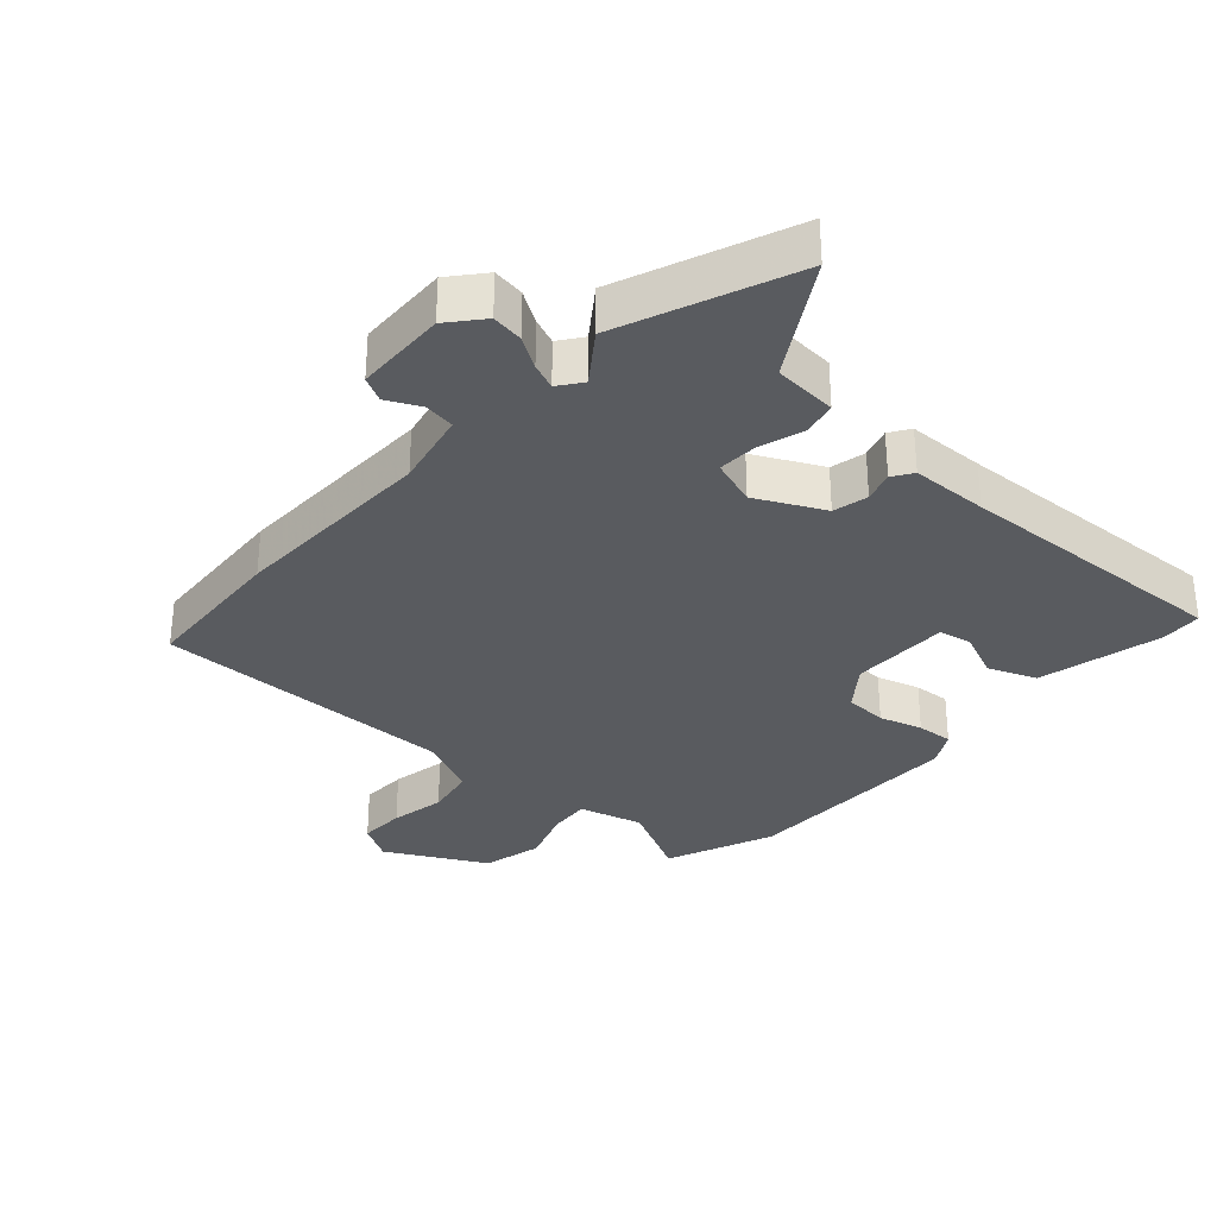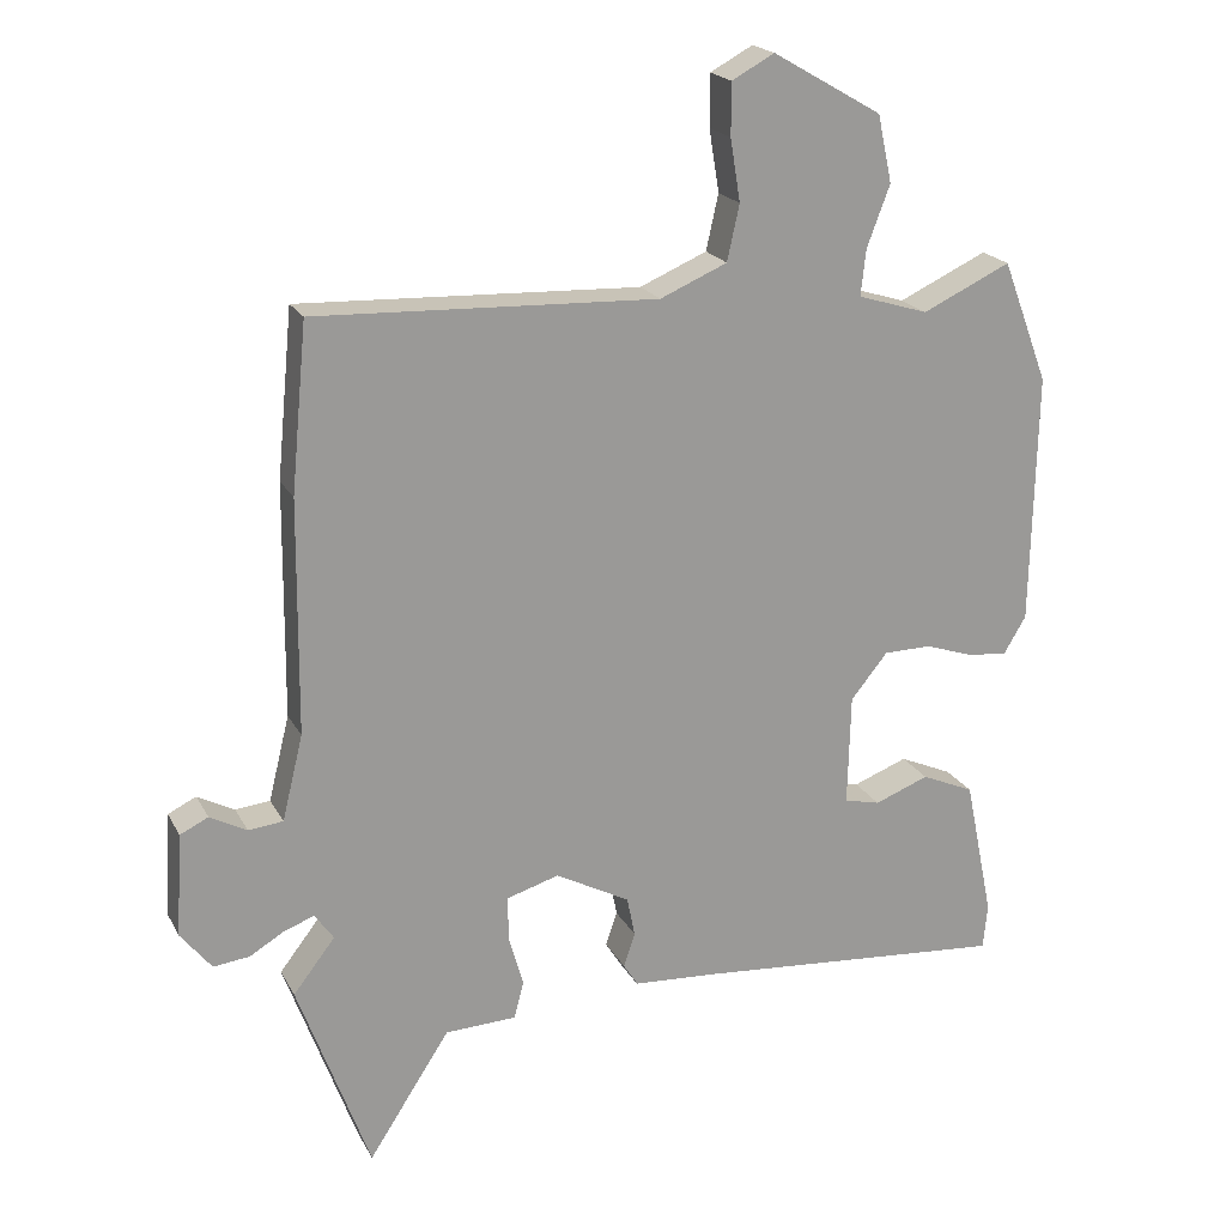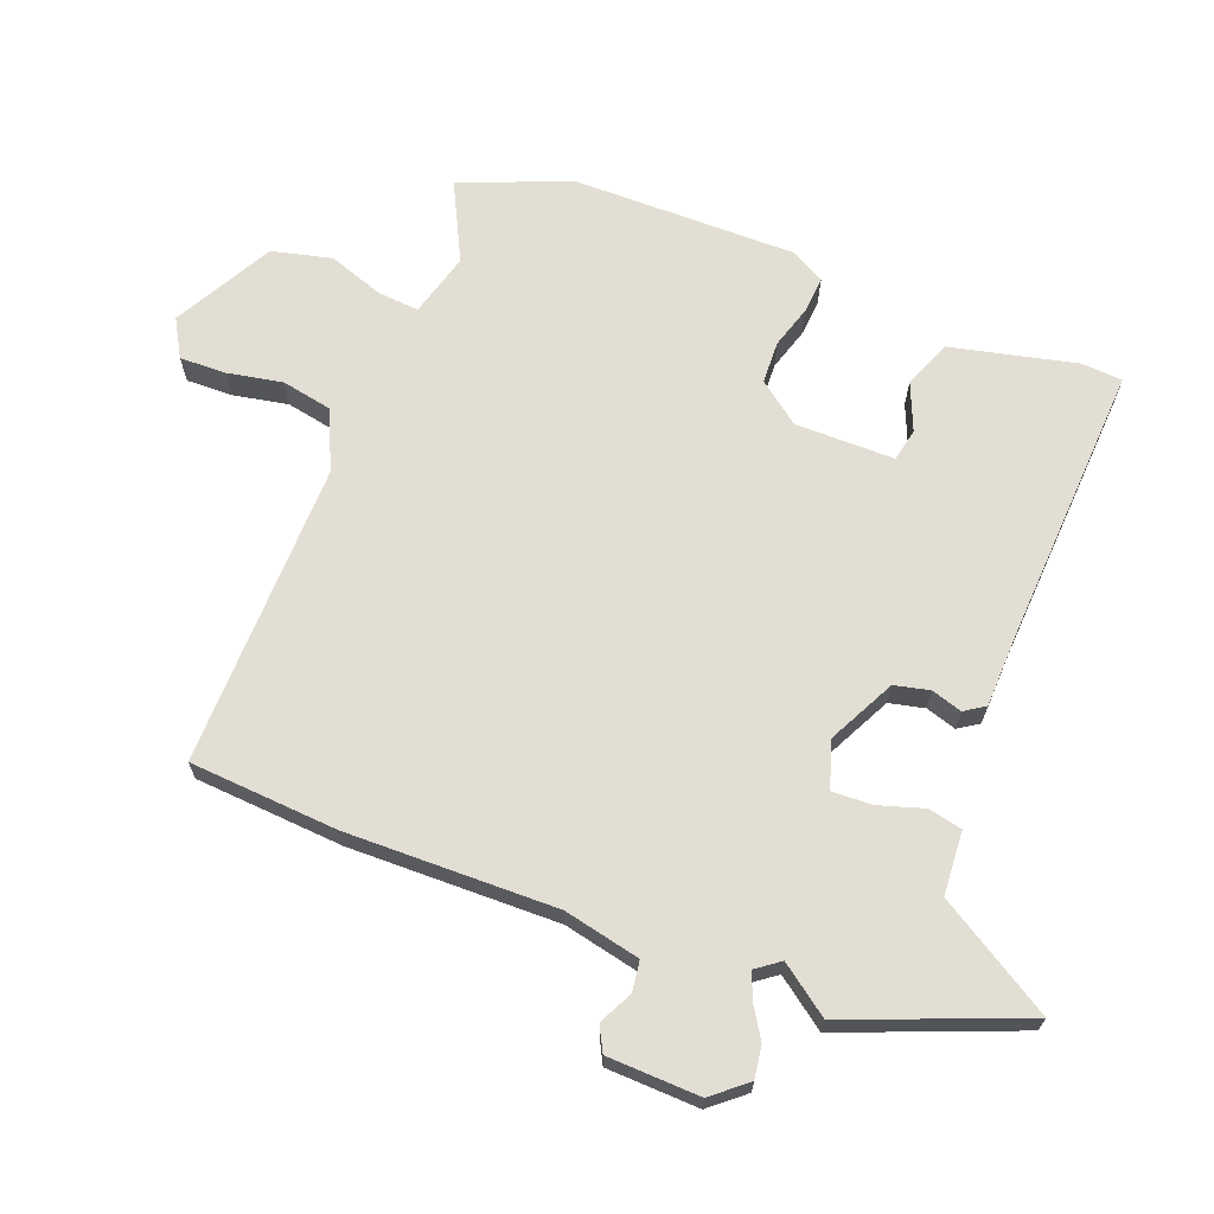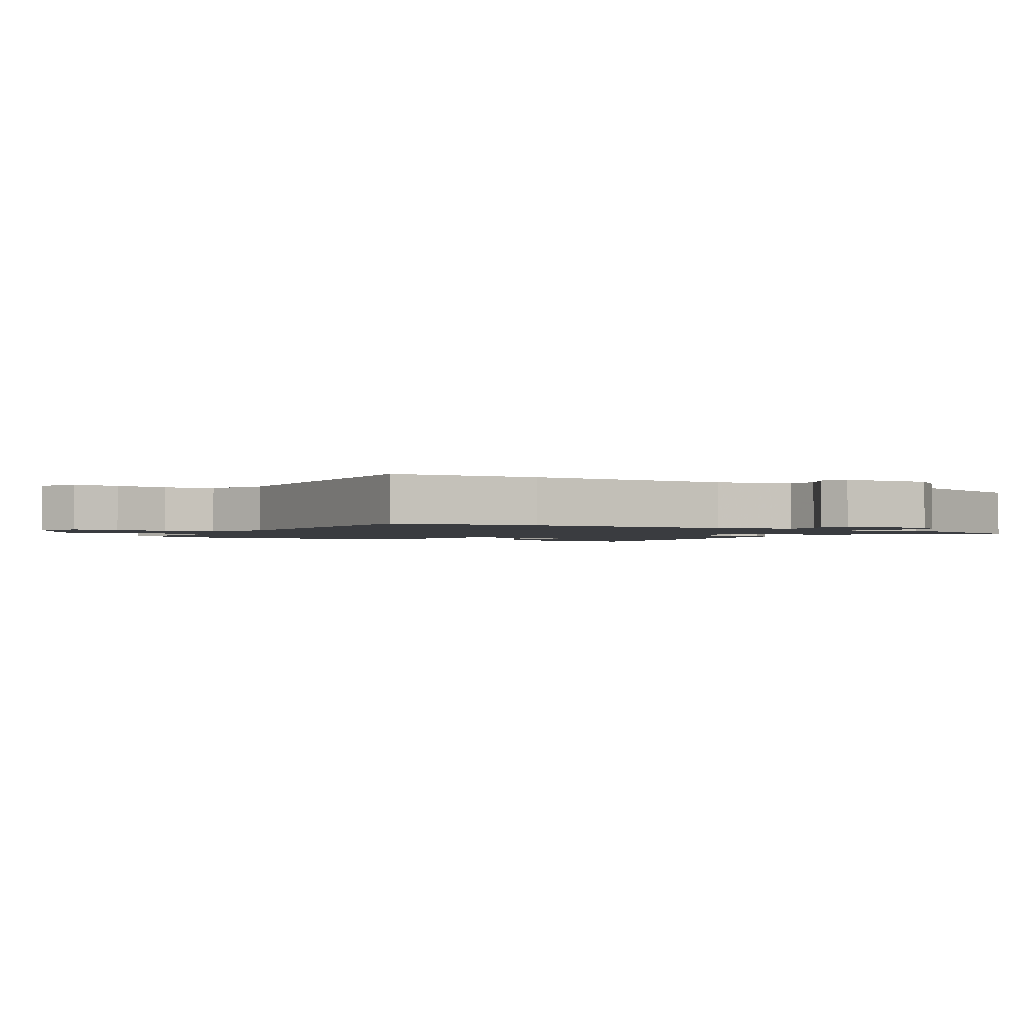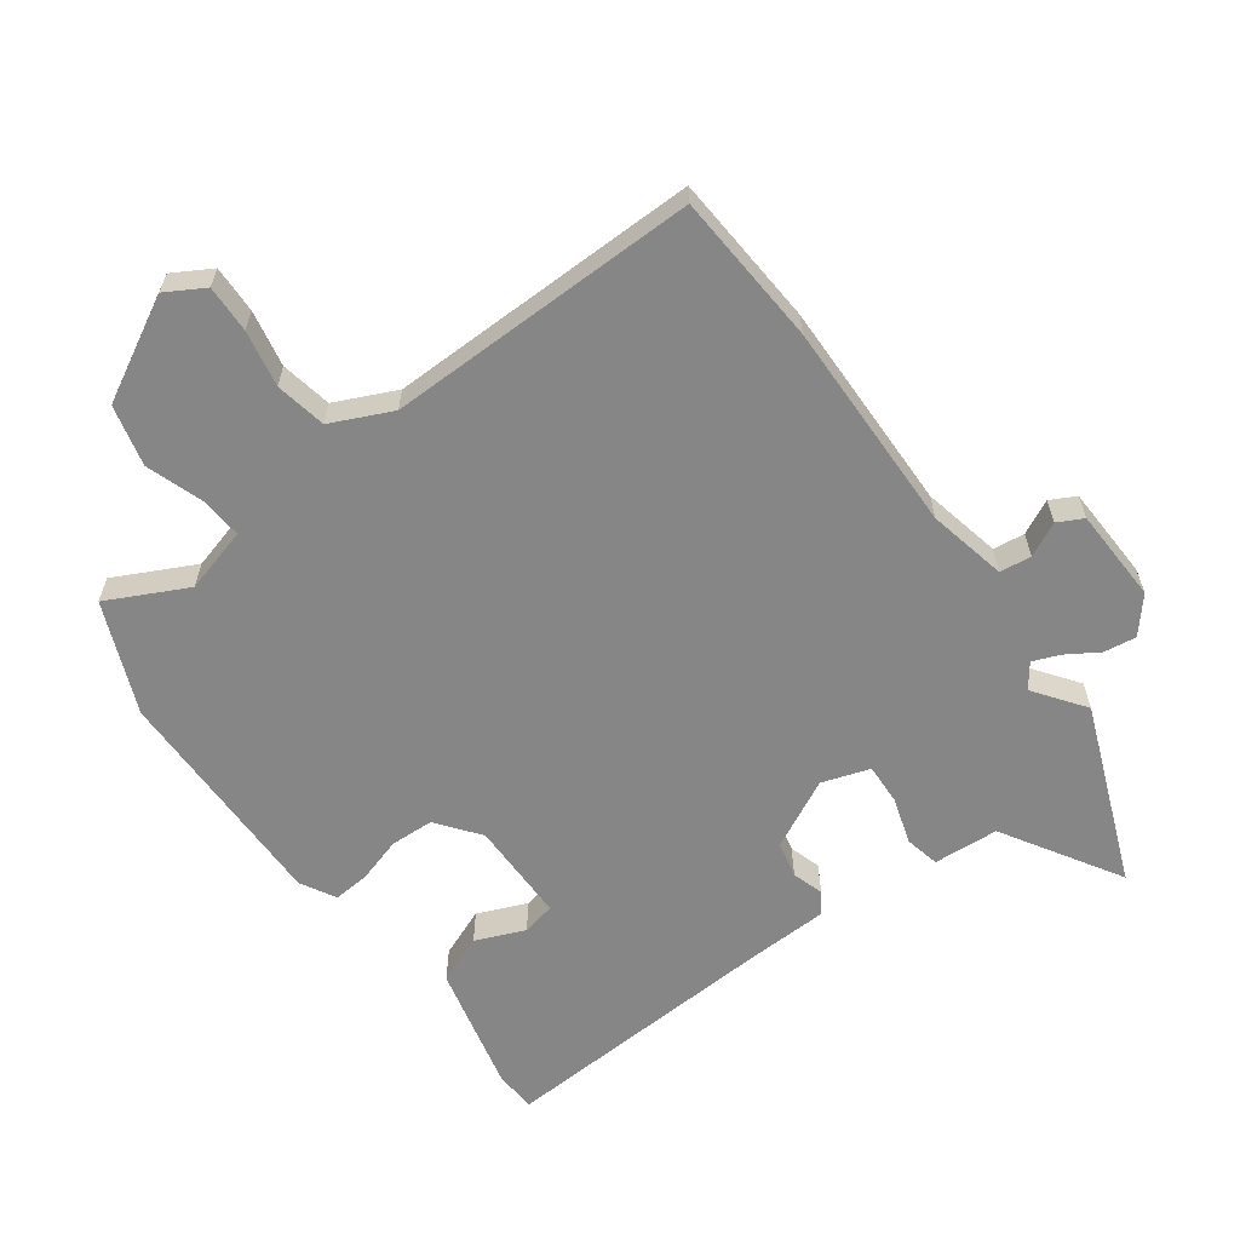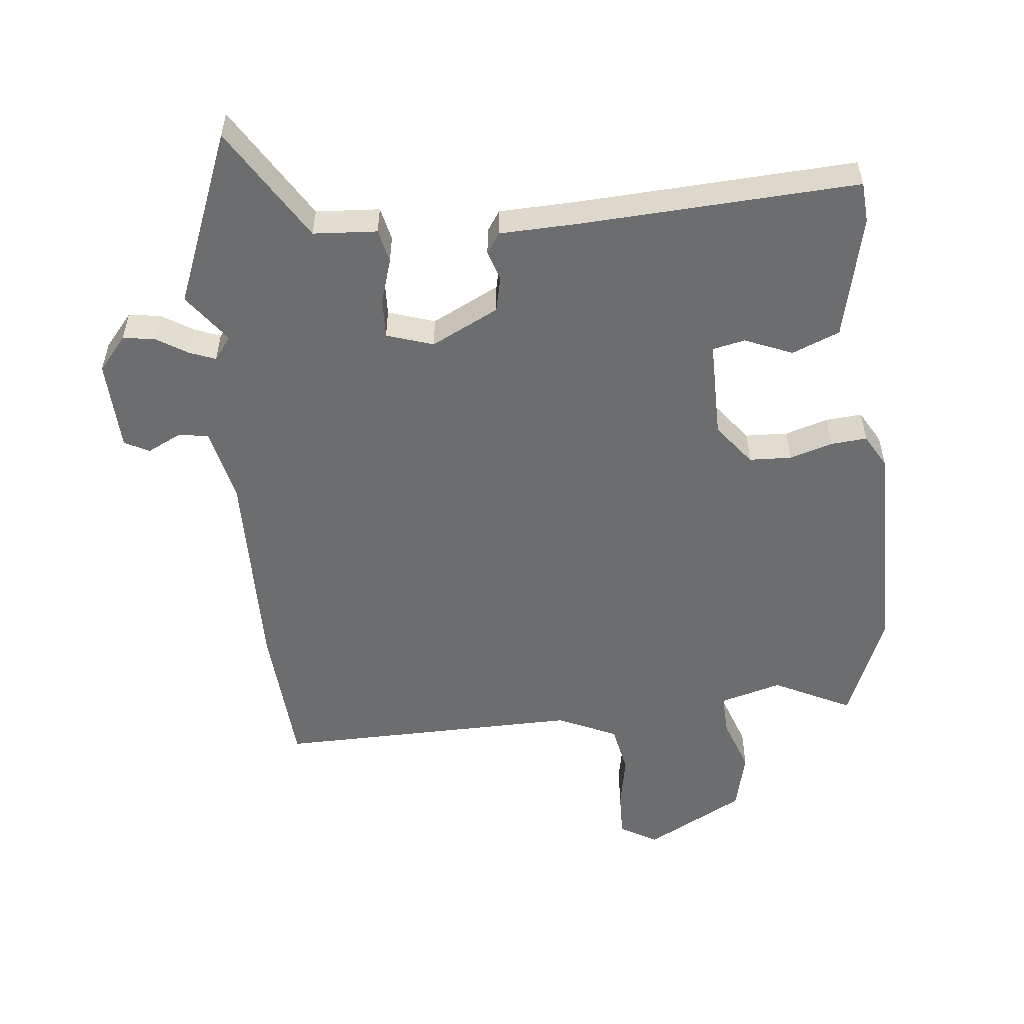
<metadata>
{"format":"obj","ext":"obj","renderer":"f3d","projection":"perspective","resolution":1024,"background":"white","views":[{"elev":-32.3,"azim":136.3,"up":"+Y"},{"elev":20.2,"azim":159.0,"up":"+Z"},{"elev":67.2,"azim":109.6,"up":"+Y"},{"elev":-1.8,"azim":58.8,"up":"+Y"},{"elev":-62.0,"azim":34.6,"up":"+Y"},{"elev":-53.9,"azim":-175.5,"up":"+Y"}]}
</metadata>
<code>
v 0.495 0.07 0.552
v 0.517 0.07 0.321
v 0.52 0.07 -0.003
v 0.549 0.07 -0.121
v 0.597 0.07 -0.126
v 0.648 0.07 -0.099
v 0.687 0.07 -0.118
v 0.696 0.07 -0.261
v 0.653 0.07 -0.315
v 0.603 0.07 -0.309
v 0.554 0.07 -0.28
v 0.513 0.07 -0.265
v 0.487 0.07 -0.302
v 0.545 0.07 -0.377
v 0.445 0.07 -0.65
v 0.332 0.07 -0.476
v 0.233 0.07 -0.472
v 0.22 0.07 -0.42
v 0.24 0.07 -0.349
v 0.241 0.07 -0.287
v 0.168 0.07 -0.265
v 0.065 0.07 -0.32
v 0.054 0.07 -0.375
v 0.07 0.07 -0.422
v 0.05 0.07 -0.454
v -0.07 0.07 -0.461
v -0.501 0.07 -0.495
v -0.507 0.07 -0.432
v -0.467 0.07 -0.237
v -0.394 0.07 -0.205
v -0.319 0.07 -0.234
v -0.269 0.07 -0.222
v -0.273 0.07 -0.068
v -0.324 0.07 -0.005
v -0.39 0.07 -0.004
v -0.456 0.07 -0.026
v -0.512 0.07 -0.032
v -0.543 0.07 0.02
v -0.55 0.07 0.369
v -0.486 0.07 0.538
v -0.364 0.07 0.481
v -0.266 0.07 0.511
v -0.273 0.07 0.575
v -0.305 0.07 0.66
v -0.285 0.07 0.753
v -0.134 0.07 0.84
v -0.075 0.07 0.808
v -0.075 0.07 0.736
v -0.089 0.07 0.65
v -0.072 0.07 0.573
v 0.021 0.07 0.533
v 0.495 0 0.552
v 0.517 0 0.321
v 0.52 0 -0.003
v 0.549 0 -0.121
v 0.597 0 -0.126
v 0.648 0 -0.099
v 0.687 0 -0.118
v 0.696 0 -0.261
v 0.653 0 -0.315
v 0.603 0 -0.309
v 0.554 0 -0.28
v 0.513 0 -0.265
v 0.487 0 -0.302
v 0.545 0 -0.377
v 0.445 0 -0.65
v 0.332 0 -0.476
v 0.233 0 -0.472
v 0.22 0 -0.42
v 0.24 0 -0.349
v 0.241 0 -0.287
v 0.168 0 -0.265
v 0.065 0 -0.32
v 0.054 0 -0.375
v 0.07 0 -0.422
v 0.05 0 -0.454
v -0.07 0 -0.461
v -0.501 0 -0.495
v -0.507 0 -0.432
v -0.467 0 -0.237
v -0.394 0 -0.205
v -0.319 0 -0.234
v -0.269 0 -0.222
v -0.273 0 -0.068
v -0.324 0 -0.005
v -0.39 0 -0.004
v -0.456 0 -0.026
v -0.512 0 -0.032
v -0.543 0 0.02
v -0.55 0 0.369
v -0.486 0 0.538
v -0.364 0 0.481
v -0.266 0 0.511
v -0.273 0 0.575
v -0.305 0 0.66
v -0.285 0 0.753
v -0.134 0 0.84
v -0.075 0 0.808
v -0.075 0 0.736
v -0.089 0 0.65
v -0.072 0 0.573
v 0.021 0 0.533
f 46 47 48 49
f 46 49 50
f 43 44 45 46
f 42 43 46 50
f 38 39 40 41
f 38 41 42
f 35 36 37 38
f 34 35 38 42
f 33 34 42 50
f 28 29 30 31
f 26 27 28 31
f 26 31 32
f 23 24 25 26
f 22 23 26 32
f 21 22 32 33
f 16 17 18 19
f 16 19 20
f 13 14 15 16
f 12 13 16 20
f 8 9 10 11
f 8 11 12
f 5 6 7 8
f 4 5 8 12
f 3 4 12 20
f 51 1 2 3
f 21 33 50 51
f 3 20 21 51
f 100 99 98 97
f 101 100 97
f 97 96 95 94
f 101 97 94 93
f 92 91 90 89
f 93 92 89
f 89 88 87 86
f 93 89 86 85
f 101 93 85 84
f 82 81 80 79
f 82 79 78 77
f 83 82 77
f 77 76 75 74
f 83 77 74 73
f 84 83 73 72
f 70 69 68 67
f 71 70 67
f 67 66 65 64
f 71 67 64 63
f 62 61 60 59
f 63 62 59
f 59 58 57 56
f 63 59 56 55
f 71 63 55 54
f 54 53 52 102
f 102 101 84 72
f 102 72 71 54
f 1 52 53 2
f 2 53 54 3
f 3 54 55 4
f 4 55 56 5
f 5 56 57 6
f 6 57 58 7
f 7 58 59 8
f 8 59 60 9
f 9 60 61 10
f 10 61 62 11
f 11 62 63 12
f 12 63 64 13
f 13 64 65 14
f 14 65 66 15
f 15 66 67 16
f 16 67 68 17
f 17 68 69 18
f 18 69 70 19
f 19 70 71 20
f 20 71 72 21
f 21 72 73 22
f 22 73 74 23
f 23 74 75 24
f 24 75 76 25
f 25 76 77 26
f 26 77 78 27
f 27 78 79 28
f 28 79 80 29
f 29 80 81 30
f 30 81 82 31
f 31 82 83 32
f 32 83 84 33
f 33 84 85 34
f 34 85 86 35
f 35 86 87 36
f 36 87 88 37
f 37 88 89 38
f 38 89 90 39
f 39 90 91 40
f 40 91 92 41
f 41 92 93 42
f 42 93 94 43
f 43 94 95 44
f 44 95 96 45
f 45 96 97 46
f 46 97 98 47
f 47 98 99 48
f 48 99 100 49
f 49 100 101 50
f 50 101 102 51
f 51 102 52 1

</code>
